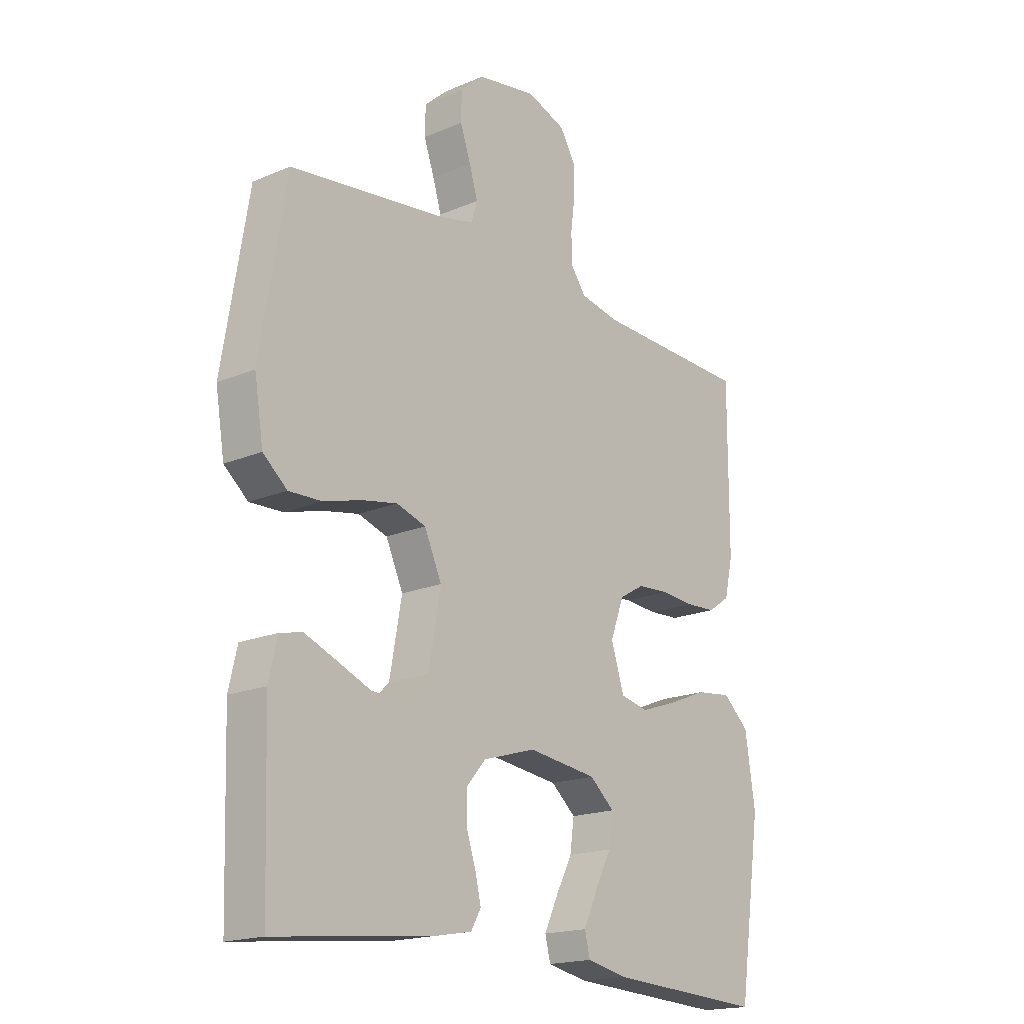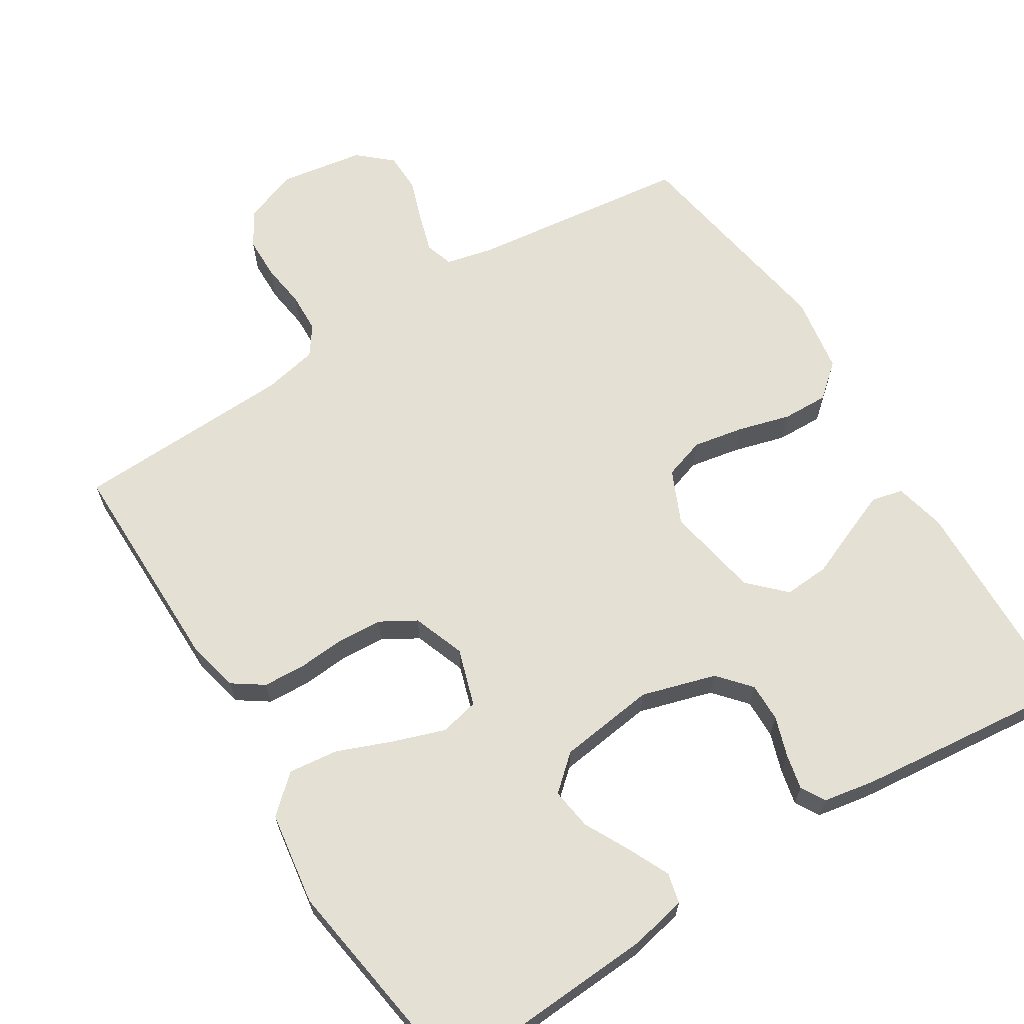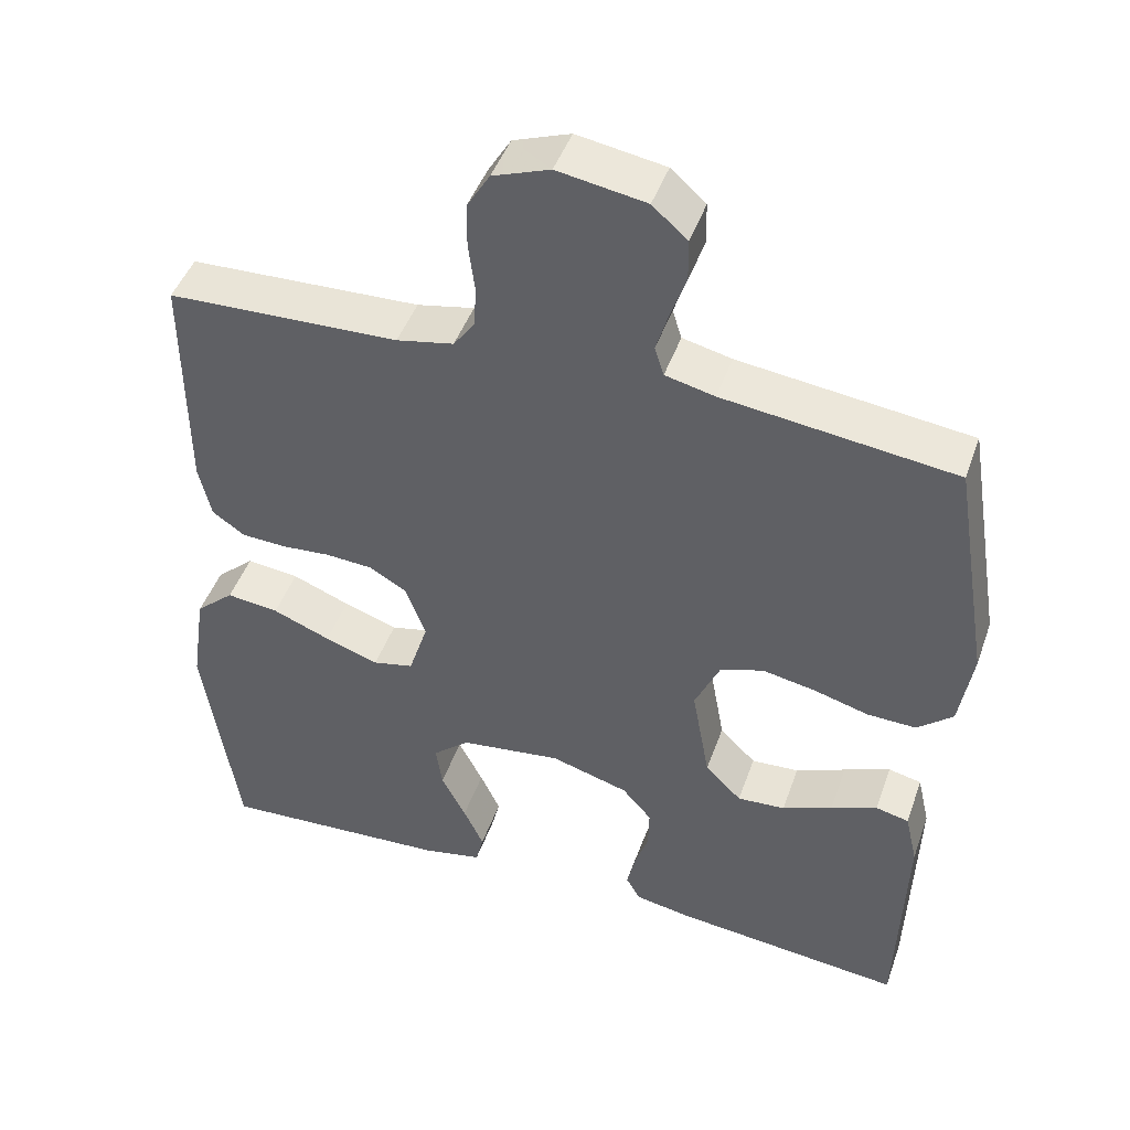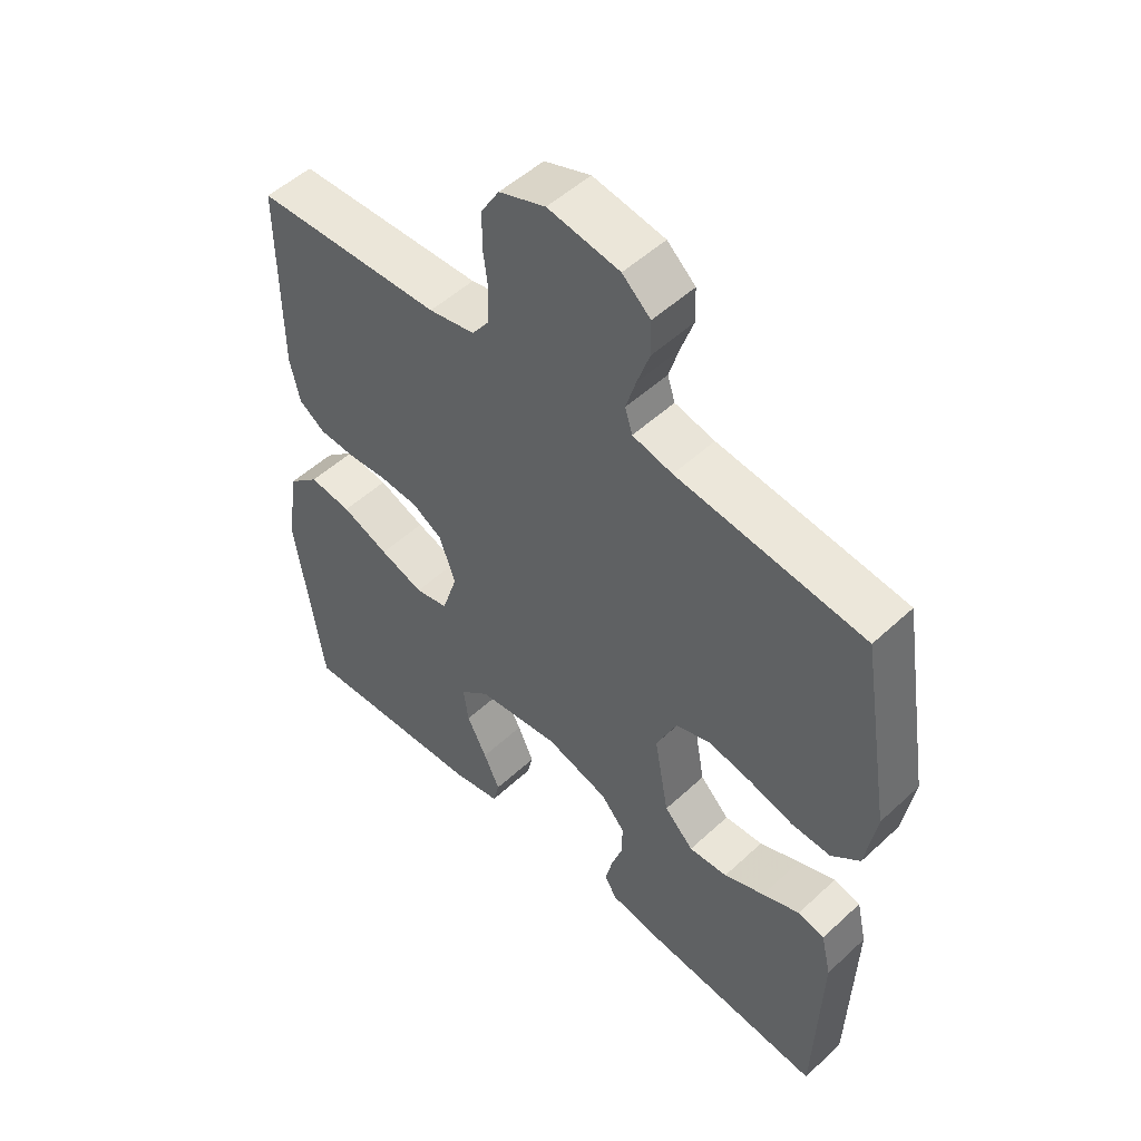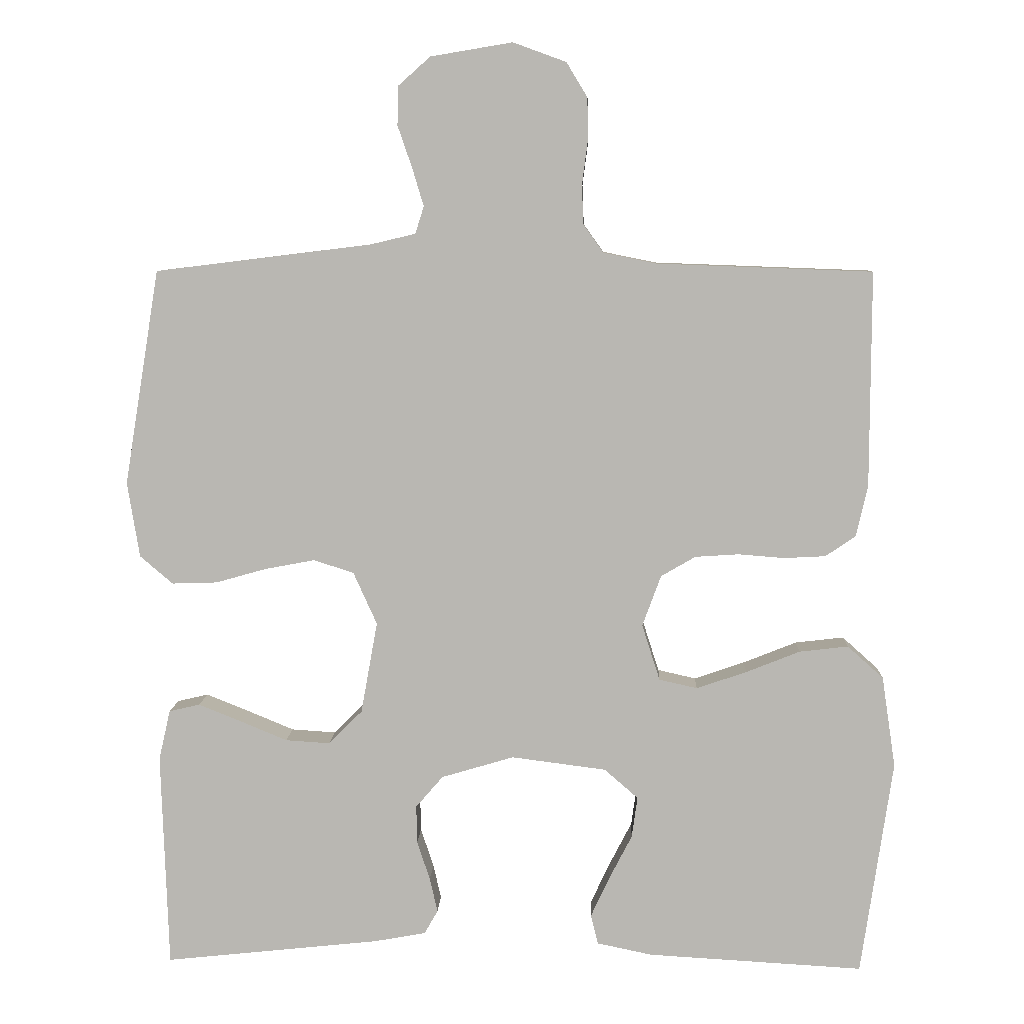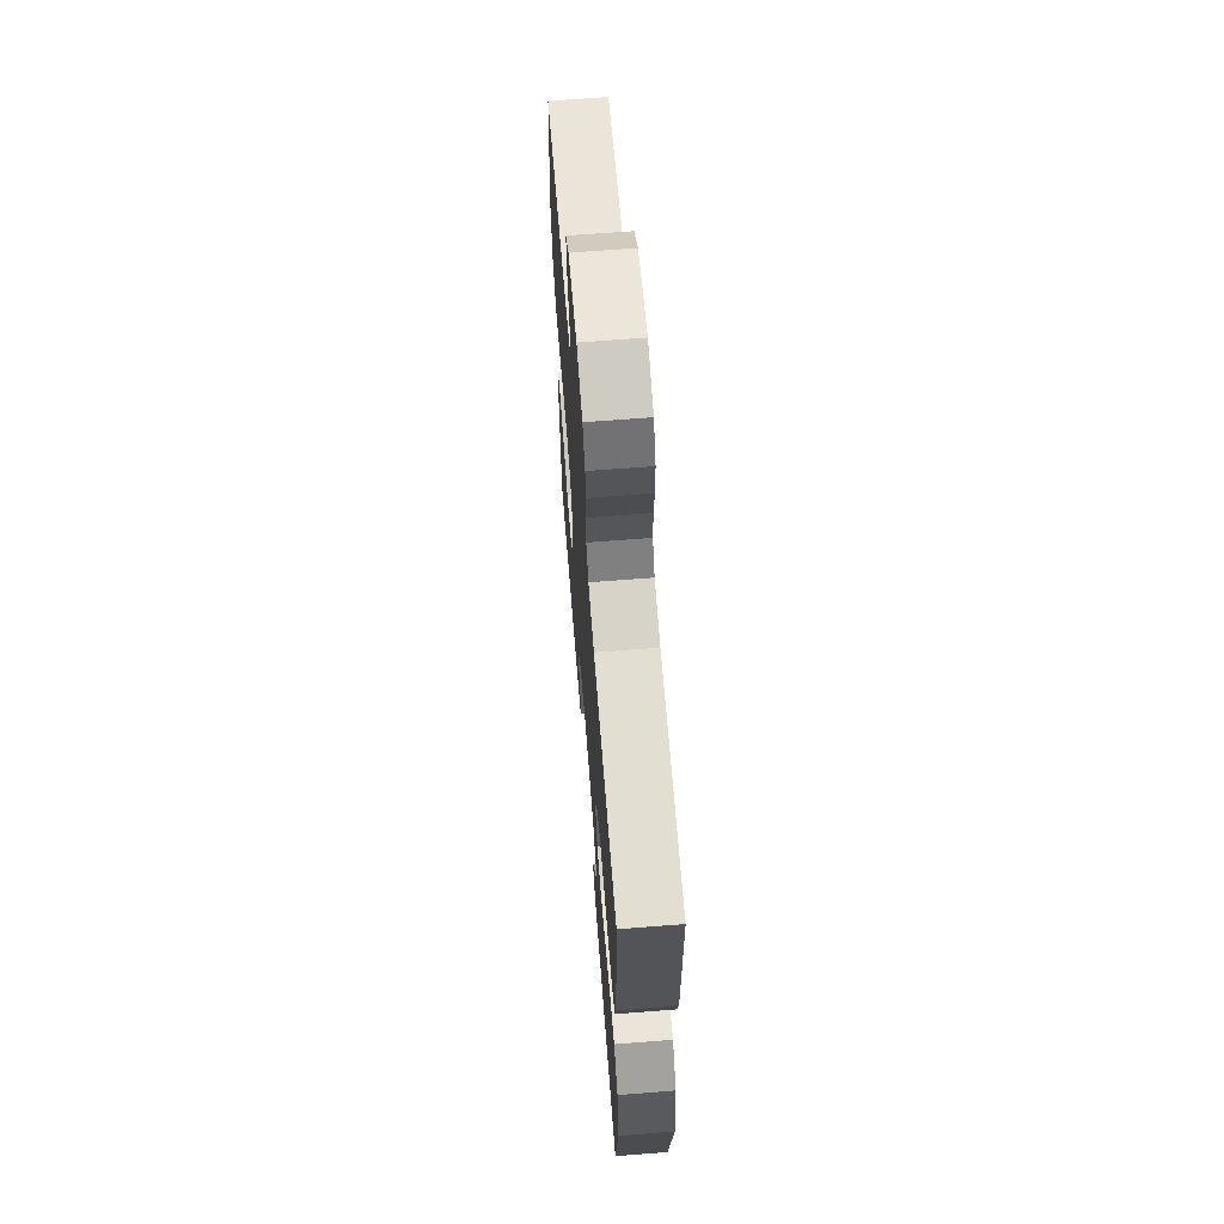
<metadata>
{"format":"obj","ext":"obj","renderer":"f3d","projection":"perspective","resolution":1024,"background":"white","views":[{"elev":-18.1,"azim":-50.4,"up":"+Z"},{"elev":65.5,"azim":147.9,"up":"+Y"},{"elev":45.7,"azim":-161.0,"up":"+Z"},{"elev":51.4,"azim":-135.1,"up":"+Z"},{"elev":7.4,"azim":2.3,"up":"+Z"},{"elev":65.9,"azim":85.5,"up":"+Z"}]}
</metadata>
<code>
v 0.5 0.07 0.5
v 0.499 0.07 0.2
v 0.483 0.07 0.13
v 0.441 0.07 0.101
v 0.383 0.07 0.098
v 0.319 0.07 0.103
v 0.258 0.07 0.099
v 0.21 0.07 0.071
v 0.184 0.07 0
v 0.209 0.07 -0.078
v 0.262 0.07 -0.09
v 0.332 0.07 -0.066
v 0.407 0.07 -0.036
v 0.475 0.07 -0.028
v 0.525 0.07 -0.073
v 0.544 0.07 -0.2
v 0.5 0.07 -0.5
v 0.2 0.07 -0.483
v 0.123 0.07 -0.467
v 0.113 0.07 -0.426
v 0.139 0.07 -0.37
v 0.171 0.07 -0.308
v 0.179 0.07 -0.251
v 0.132 0.07 -0.21
v 0 0.07 -0.193
v -0.101 0.07 -0.223
v -0.139 0.07 -0.267
v -0.138 0.07 -0.32
v -0.12 0.07 -0.374
v -0.109 0.07 -0.422
v -0.128 0.07 -0.455
v -0.2 0.07 -0.468
v -0.5 0.07 -0.5
v -0.51 0.07 -0.2
v -0.494 0.07 -0.13
v -0.451 0.07 -0.12
v -0.391 0.07 -0.144
v -0.326 0.07 -0.171
v -0.264 0.07 -0.175
v -0.217 0.07 -0.128
v -0.194 0.07 0
v -0.227 0.07 0.073
v -0.283 0.07 0.091
v -0.352 0.07 0.078
v -0.423 0.07 0.058
v -0.486 0.07 0.056
v -0.532 0.07 0.095
v -0.549 0.07 0.2
v -0.5 0.07 0.5
v -0.2 0.07 0.537
v -0.136 0.07 0.552
v -0.124 0.07 0.59
v -0.14 0.07 0.643
v -0.16 0.07 0.701
v -0.159 0.07 0.755
v -0.114 0.07 0.795
v 0 0.07 0.814
v 0.074 0.07 0.787
v 0.103 0.07 0.739
v 0.104 0.07 0.681
v 0.096 0.07 0.62
v 0.098 0.07 0.565
v 0.126 0.07 0.526
v 0.2 0.07 0.511
v 0.5 0 0.5
v 0.499 0 0.2
v 0.483 0 0.13
v 0.441 0 0.101
v 0.383 0 0.098
v 0.319 0 0.103
v 0.258 0 0.099
v 0.21 0 0.071
v 0.184 0 0
v 0.209 0 -0.078
v 0.262 0 -0.09
v 0.332 0 -0.066
v 0.407 0 -0.036
v 0.475 0 -0.028
v 0.525 0 -0.073
v 0.544 0 -0.2
v 0.5 0 -0.5
v 0.2 0 -0.483
v 0.123 0 -0.467
v 0.113 0 -0.426
v 0.139 0 -0.37
v 0.171 0 -0.308
v 0.179 0 -0.251
v 0.132 0 -0.21
v 0 0 -0.193
v -0.101 0 -0.223
v -0.139 0 -0.267
v -0.138 0 -0.32
v -0.12 0 -0.374
v -0.109 0 -0.422
v -0.128 0 -0.455
v -0.2 0 -0.468
v -0.5 0 -0.5
v -0.51 0 -0.2
v -0.494 0 -0.13
v -0.451 0 -0.12
v -0.391 0 -0.144
v -0.326 0 -0.171
v -0.264 0 -0.175
v -0.217 0 -0.128
v -0.194 0 0
v -0.227 0 0.073
v -0.283 0 0.091
v -0.352 0 0.078
v -0.423 0 0.058
v -0.486 0 0.056
v -0.532 0 0.095
v -0.549 0 0.2
v -0.5 0 0.5
v -0.2 0 0.537
v -0.136 0 0.552
v -0.124 0 0.59
v -0.14 0 0.643
v -0.16 0 0.701
v -0.159 0 0.755
v -0.114 0 0.795
v 0 0 0.814
v 0.074 0 0.787
v 0.103 0 0.739
v 0.104 0 0.681
v 0.096 0 0.62
v 0.098 0 0.565
v 0.126 0 0.526
v 0.2 0 0.511
f 59 60 61
f 58 59 61
f 57 58 61
f 56 57 61
f 55 56 61
f 54 55 61
f 53 54 61
f 52 53 61 62
f 51 52 62 63
f 48 49 50
f 47 48 50
f 46 47 50
f 45 46 50
f 44 45 50
f 51 63 64
f 50 51 64
f 44 50 64
f 43 44 64
f 36 37 38
f 35 36 38
f 34 35 38
f 33 34 38
f 32 33 38
f 31 32 38
f 30 31 38
f 29 30 38
f 28 29 38
f 27 28 38 39
f 26 27 39 40
f 20 21 22
f 19 20 22
f 18 19 22
f 17 18 22
f 16 17 22
f 15 16 22
f 14 15 22
f 13 14 22
f 12 13 22
f 11 12 22 23
f 10 11 23 24
f 4 5 6
f 3 4 6
f 2 3 6
f 1 2 6
f 64 1 6
f 64 6 7
f 43 64 7
f 42 43 7
f 25 26 40 41
f 25 41 42
f 24 25 42
f 10 24 42
f 9 10 42
f 42 7 8
f 8 9 42
f 125 124 123
f 125 123 122
f 125 122 121
f 125 121 120
f 125 120 119
f 125 119 118
f 125 118 117
f 126 125 117 116
f 127 126 116 115
f 114 113 112
f 114 112 111
f 114 111 110
f 114 110 109
f 114 109 108
f 128 127 115
f 128 115 114
f 128 114 108
f 128 108 107
f 102 101 100
f 102 100 99
f 102 99 98
f 102 98 97
f 102 97 96
f 102 96 95
f 102 95 94
f 102 94 93
f 102 93 92
f 103 102 92 91
f 104 103 91 90
f 86 85 84
f 86 84 83
f 86 83 82
f 86 82 81
f 86 81 80
f 86 80 79
f 86 79 78
f 86 78 77
f 86 77 76
f 87 86 76 75
f 88 87 75 74
f 70 69 68
f 70 68 67
f 70 67 66
f 70 66 65
f 70 65 128
f 71 70 128
f 71 128 107
f 71 107 106
f 105 104 90 89
f 106 105 89
f 106 89 88
f 106 88 74
f 106 74 73
f 72 71 106
f 106 73 72
f 1 65 66 2
f 2 66 67 3
f 3 67 68 4
f 4 68 69 5
f 5 69 70 6
f 6 70 71 7
f 7 71 72 8
f 8 72 73 9
f 9 73 74 10
f 10 74 75 11
f 11 75 76 12
f 12 76 77 13
f 13 77 78 14
f 14 78 79 15
f 15 79 80 16
f 16 80 81 17
f 17 81 82 18
f 18 82 83 19
f 19 83 84 20
f 20 84 85 21
f 21 85 86 22
f 22 86 87 23
f 23 87 88 24
f 24 88 89 25
f 25 89 90 26
f 26 90 91 27
f 27 91 92 28
f 28 92 93 29
f 29 93 94 30
f 30 94 95 31
f 31 95 96 32
f 32 96 97 33
f 33 97 98 34
f 34 98 99 35
f 35 99 100 36
f 36 100 101 37
f 37 101 102 38
f 38 102 103 39
f 39 103 104 40
f 40 104 105 41
f 41 105 106 42
f 42 106 107 43
f 43 107 108 44
f 44 108 109 45
f 45 109 110 46
f 46 110 111 47
f 47 111 112 48
f 48 112 113 49
f 49 113 114 50
f 50 114 115 51
f 51 115 116 52
f 52 116 117 53
f 53 117 118 54
f 54 118 119 55
f 55 119 120 56
f 56 120 121 57
f 57 121 122 58
f 58 122 123 59
f 59 123 124 60
f 60 124 125 61
f 61 125 126 62
f 62 126 127 63
f 63 127 128 64
f 64 128 65 1

</code>
